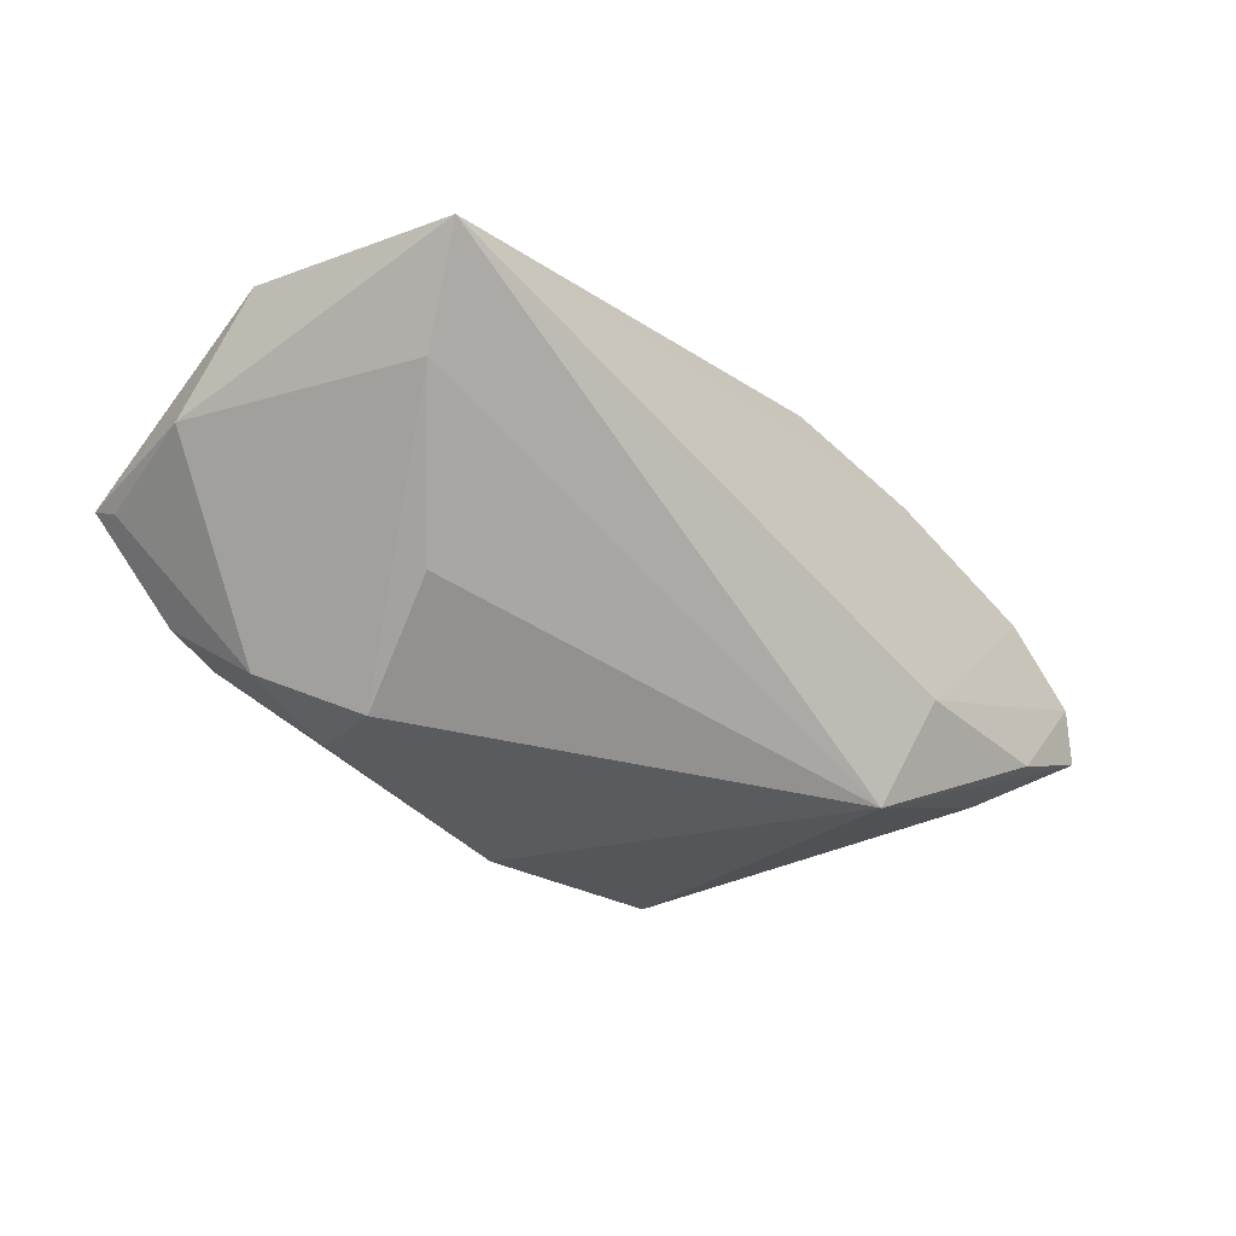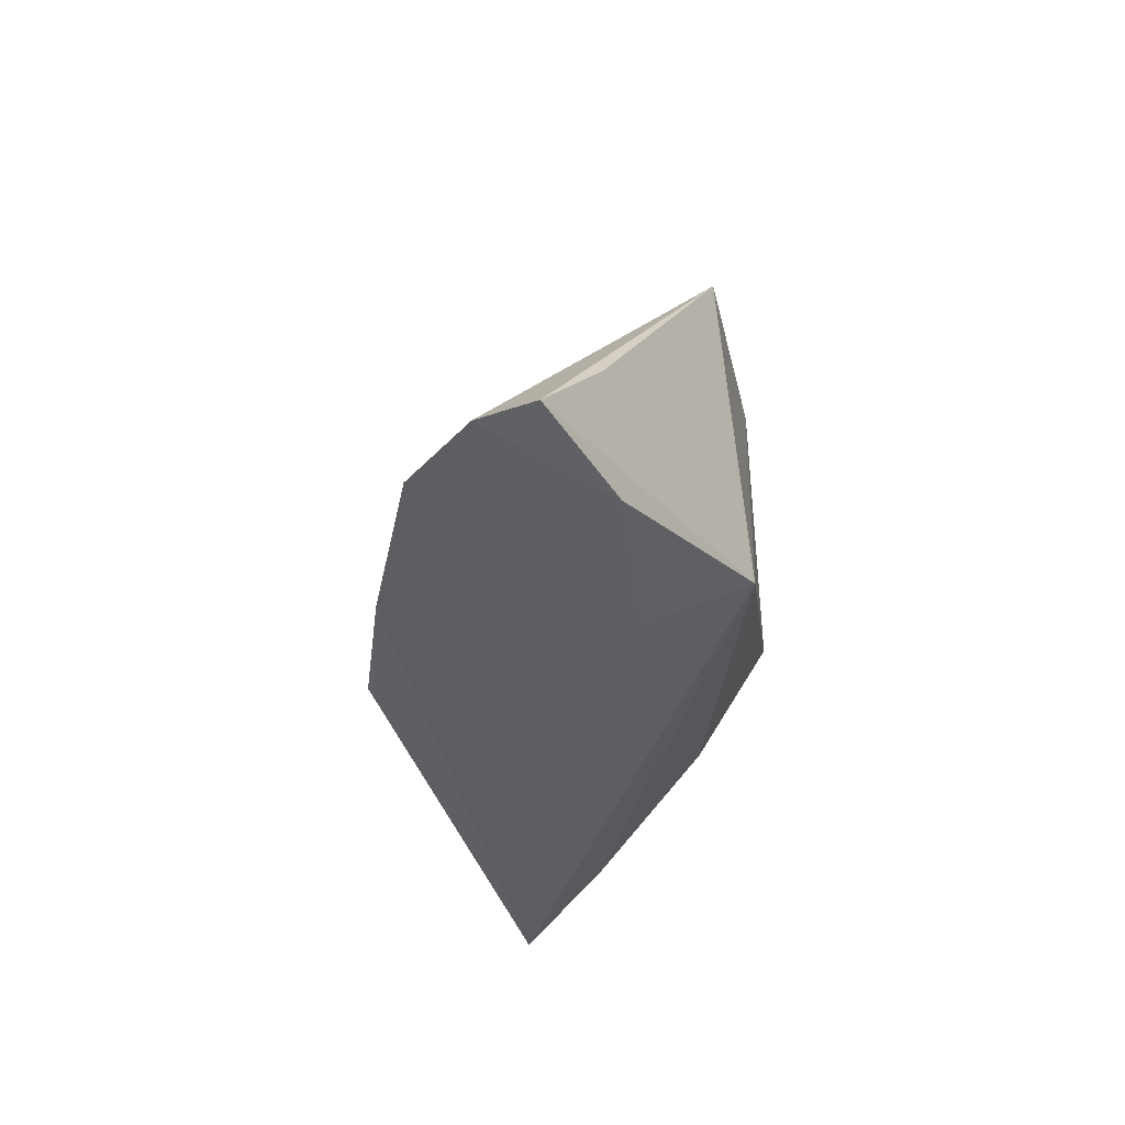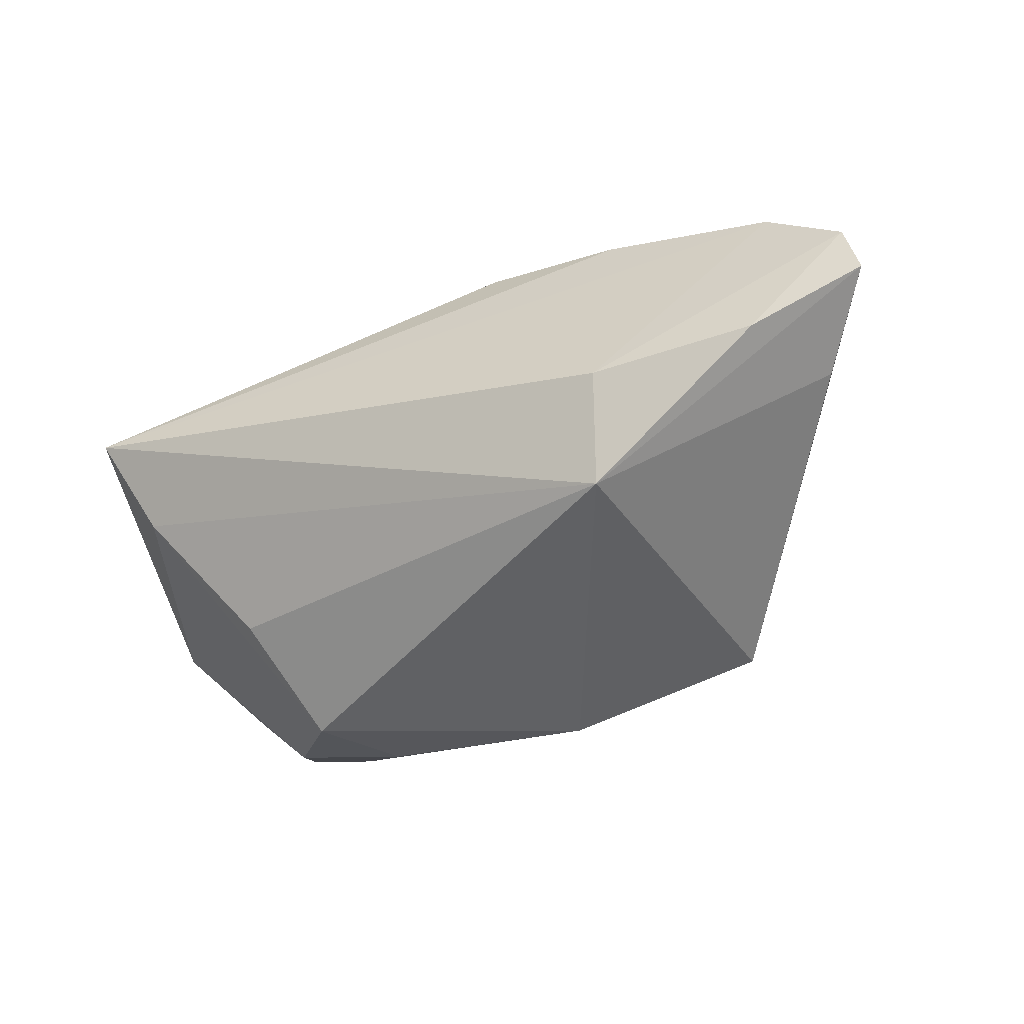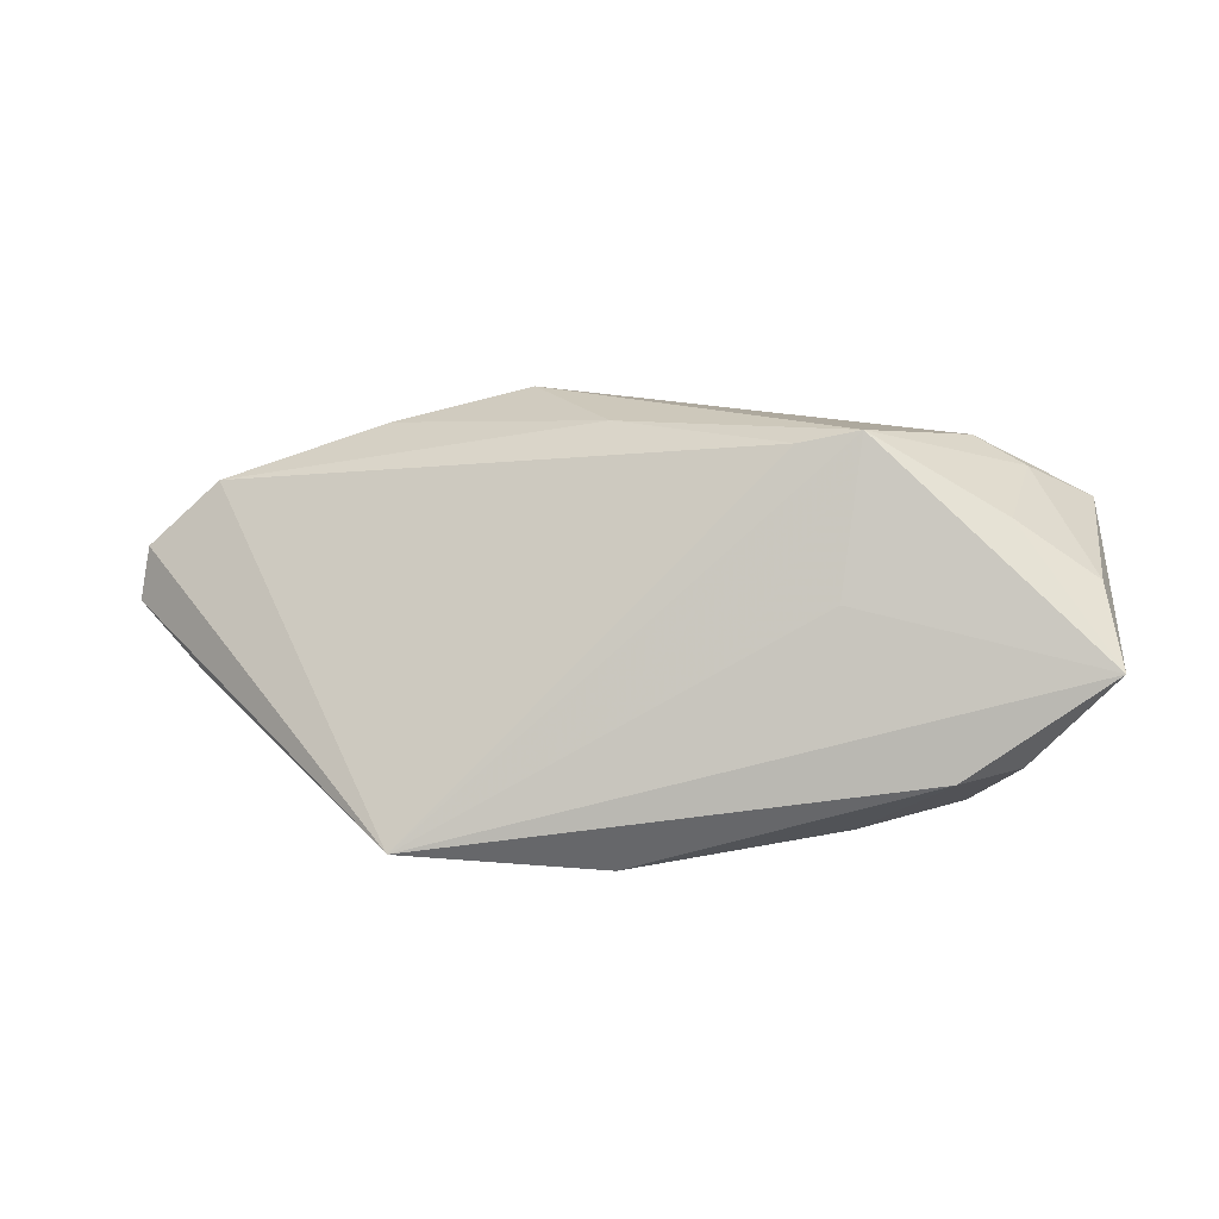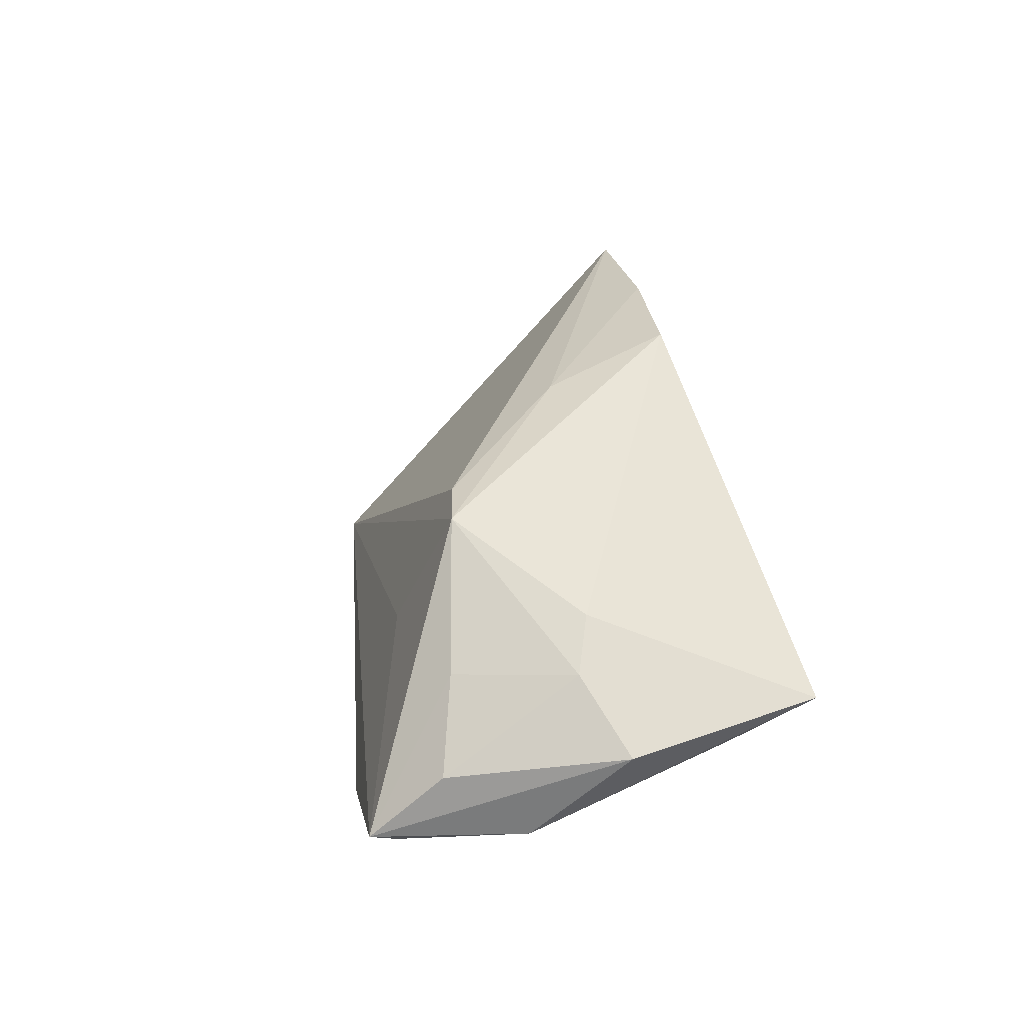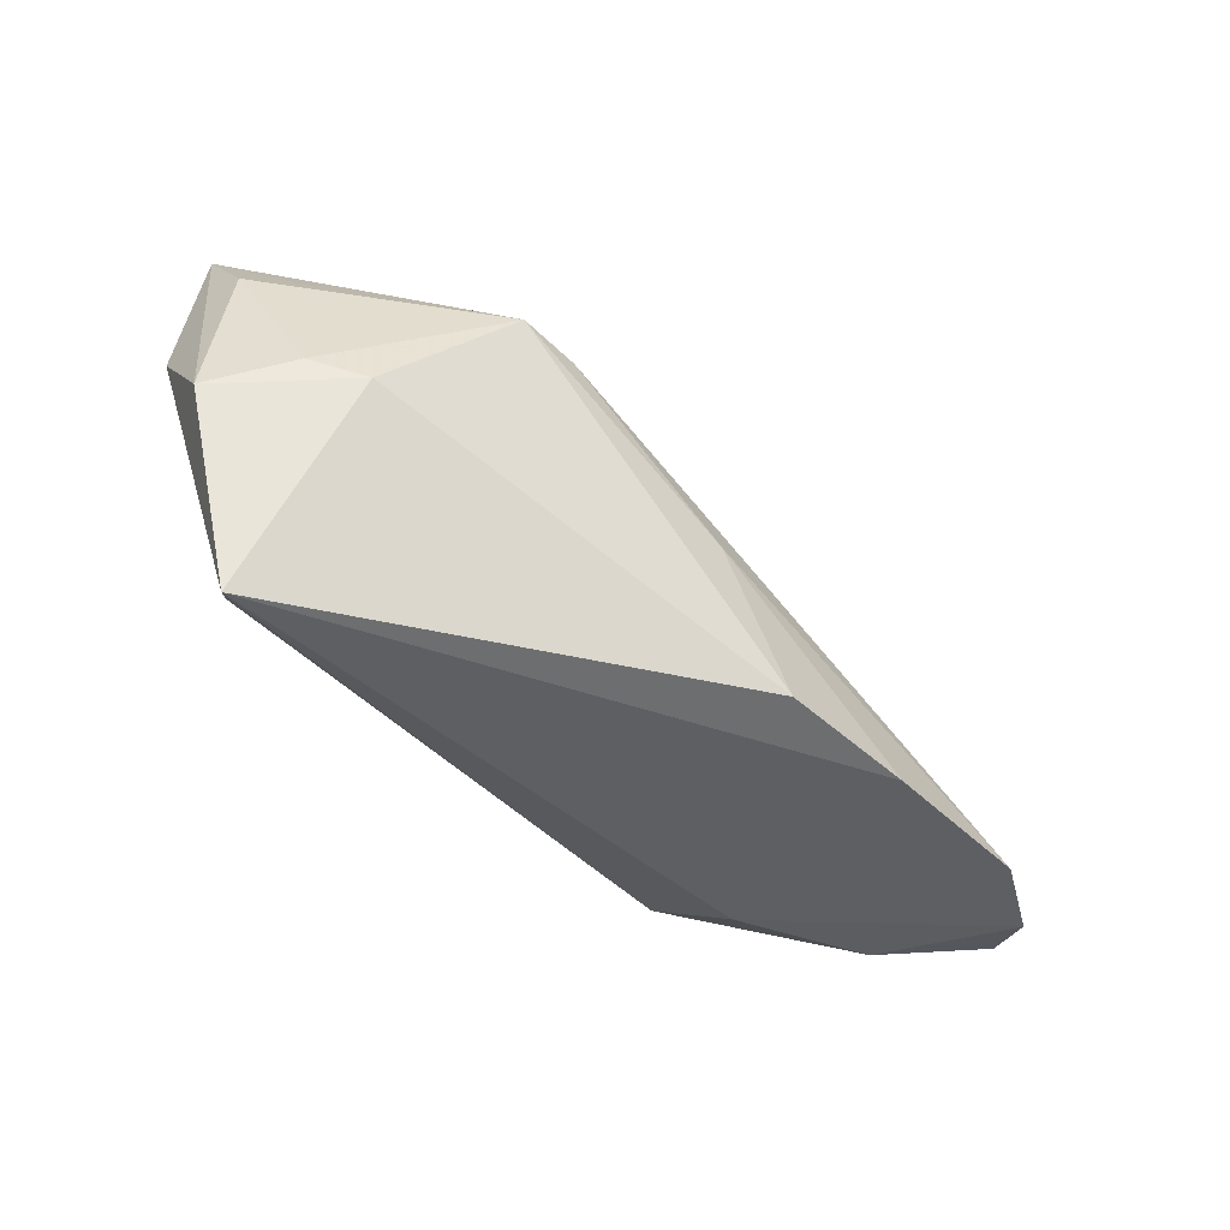
<metadata>
{"format":"obj","ext":"obj","renderer":"f3d","projection":"perspective","resolution":1024,"background":"white","views":[{"elev":-32.4,"azim":-46.8,"up":"+Z"},{"elev":-36.4,"azim":97.1,"up":"+Y"},{"elev":-46.8,"azim":25.3,"up":"+Z"},{"elev":17.8,"azim":176.4,"up":"+Z"},{"elev":41.0,"azim":-100.4,"up":"+Z"},{"elev":-38.3,"azim":-33.0,"up":"+Y"}]}
</metadata>
<code>
v -0.03265 0.01834 -0.01747
v -0.03492 0.002099 0.02235
v -0.04634 0.02714 0.0003439
v -0.02864 0.03046 -0.01059
v -0.01205 0.01451 0.0246
v 0.03438 -0.02064 0.01957
v 0.05884 -0.01015 -0.008726
v -0.04126 0.004231 0.01899
v 0.03462 0.02383 -0.02012
v 0.0656 -0.02125 0.003717
v 0.007747 -0.002057 0.02371
v -0.0503 0.01171 0.00271
v -0.04621 0.02128 0.009946
v 0.02934 -0.01758 -0.02272
v -0.03621 0.01867 0.01664
v 0.01605 -0.01935 0.02424
v 0.06695 -0.02046 -0.003311
v -0.04681 0.03042 0.001999
v 0.008623 0.02417 -0.02272
v 0.03219 -0.02418 -0.01007
v -0.02403 0.008944 -0.02272
v -0.01633 0.02268 0.008077
v 0.05271 -0.02264 -0.009945
v -0.01896 0.02208 -0.01927
v -0.05073 -0.0002348 0.01388
v -0.01951 0.01569 0.02633
v -0.02872 -0.004619 -0.01273
v -0.04453 -0.02418 0.01311
v -0.03994 -0.0158 0.002406
v 0.05619 -0.02085 0.01233
v -0.03673 0.02809 -0.009684
f 4 18 9
f 30 9 5
f 17 14 7
f 7 9 17
f 14 9 7
f 22 9 18
f 25 18 12
f 31 18 4
f 24 31 4
f 19 9 14
f 14 21 19
f 21 24 19
f 4 9 19
f 19 24 4
f 26 2 16
f 26 22 18
f 5 9 26
f 9 22 26
f 11 30 5
f 5 26 11
f 11 26 16
f 17 9 10
f 9 30 10
f 27 21 14
f 3 12 18
f 18 31 3
f 21 12 1
f 1 24 21
f 31 24 1
f 12 3 1
f 1 3 31
f 13 18 25
f 6 11 16
f 30 11 6
f 15 26 18
f 18 13 15
f 30 6 28
f 28 6 16
f 16 2 28
f 25 12 28
f 28 2 25
f 8 13 25
f 8 15 13
f 25 2 8
f 2 26 8
f 26 15 8
f 20 10 30
f 30 28 20
f 20 28 14
f 29 27 14
f 14 28 29
f 29 28 12
f 29 12 21
f 21 27 29
f 17 10 23
f 10 20 23
f 23 14 17
f 23 20 14

</code>
